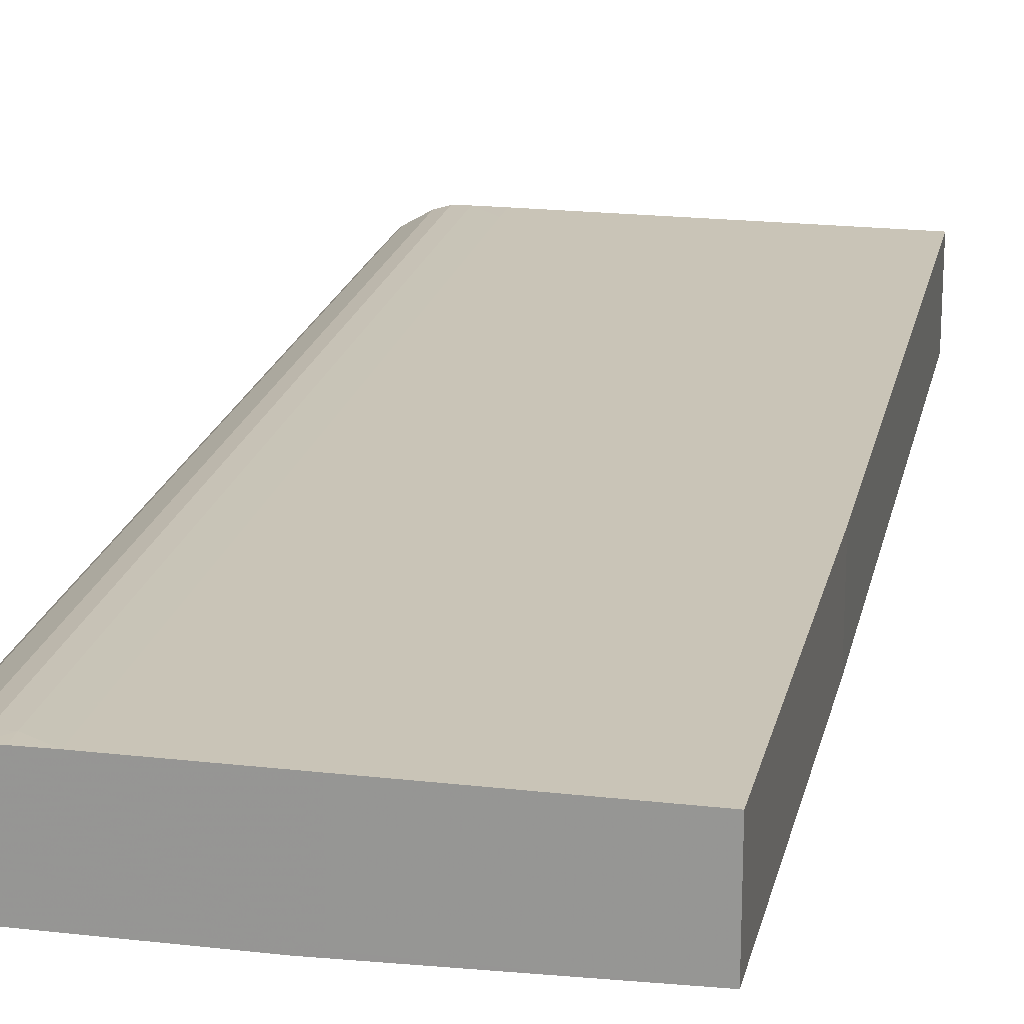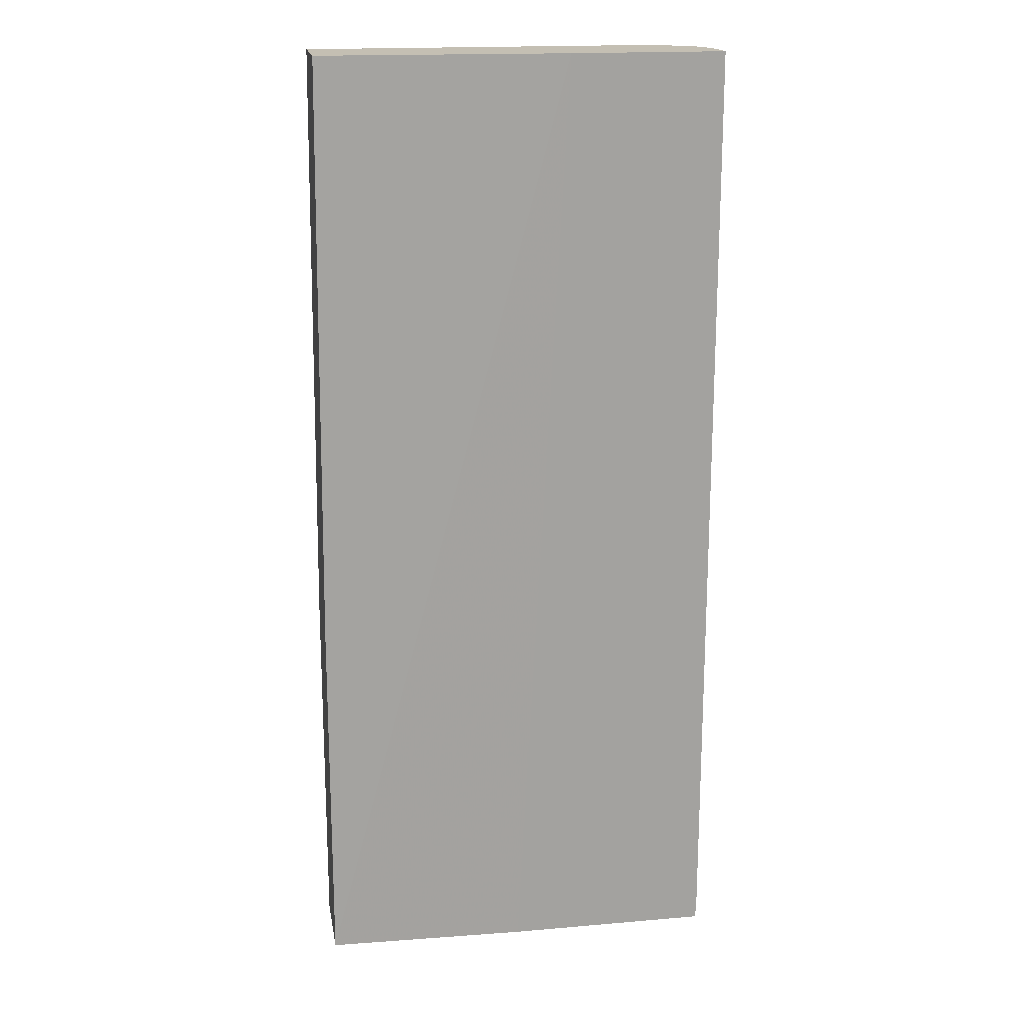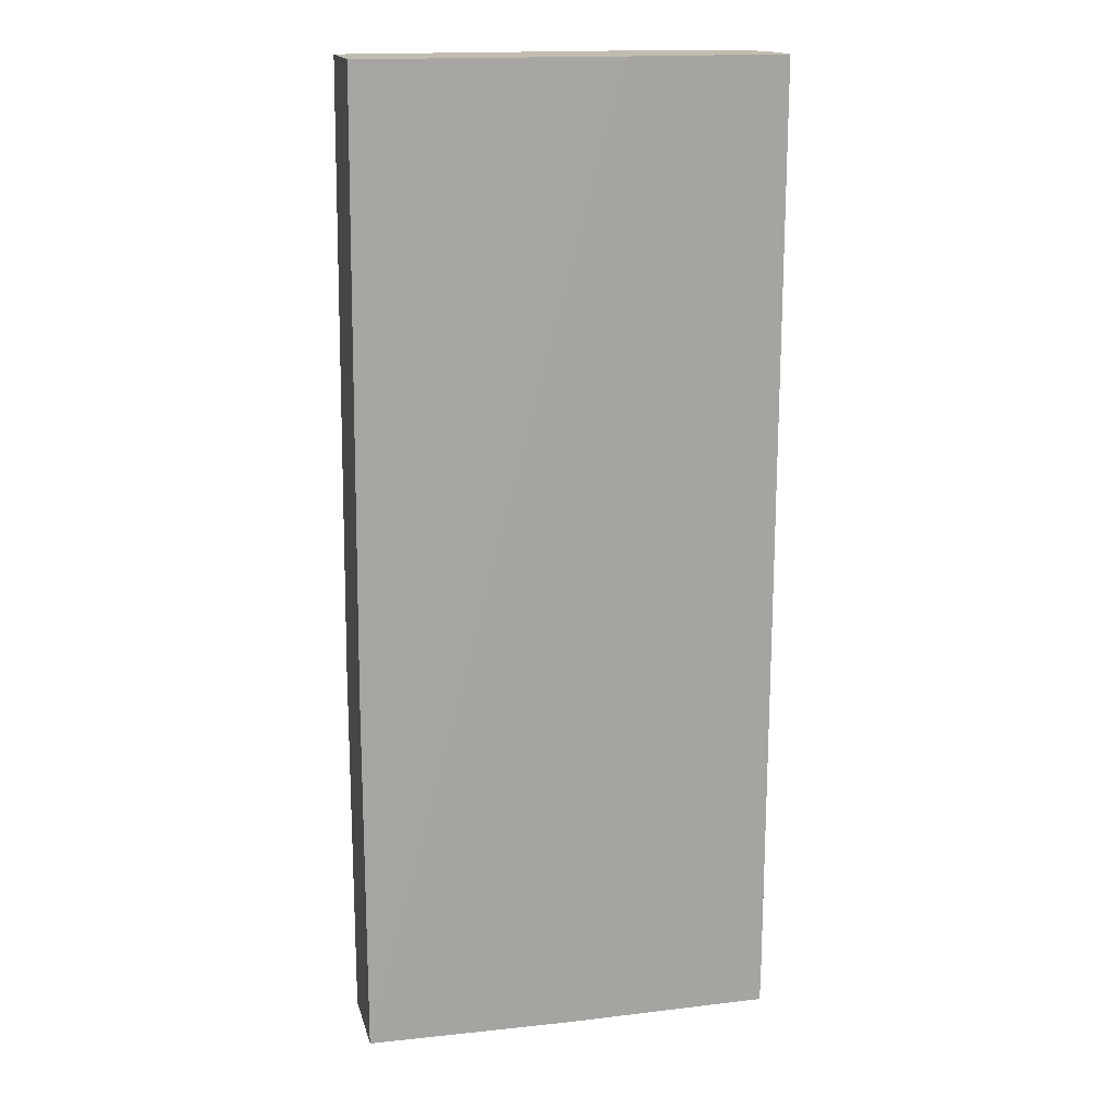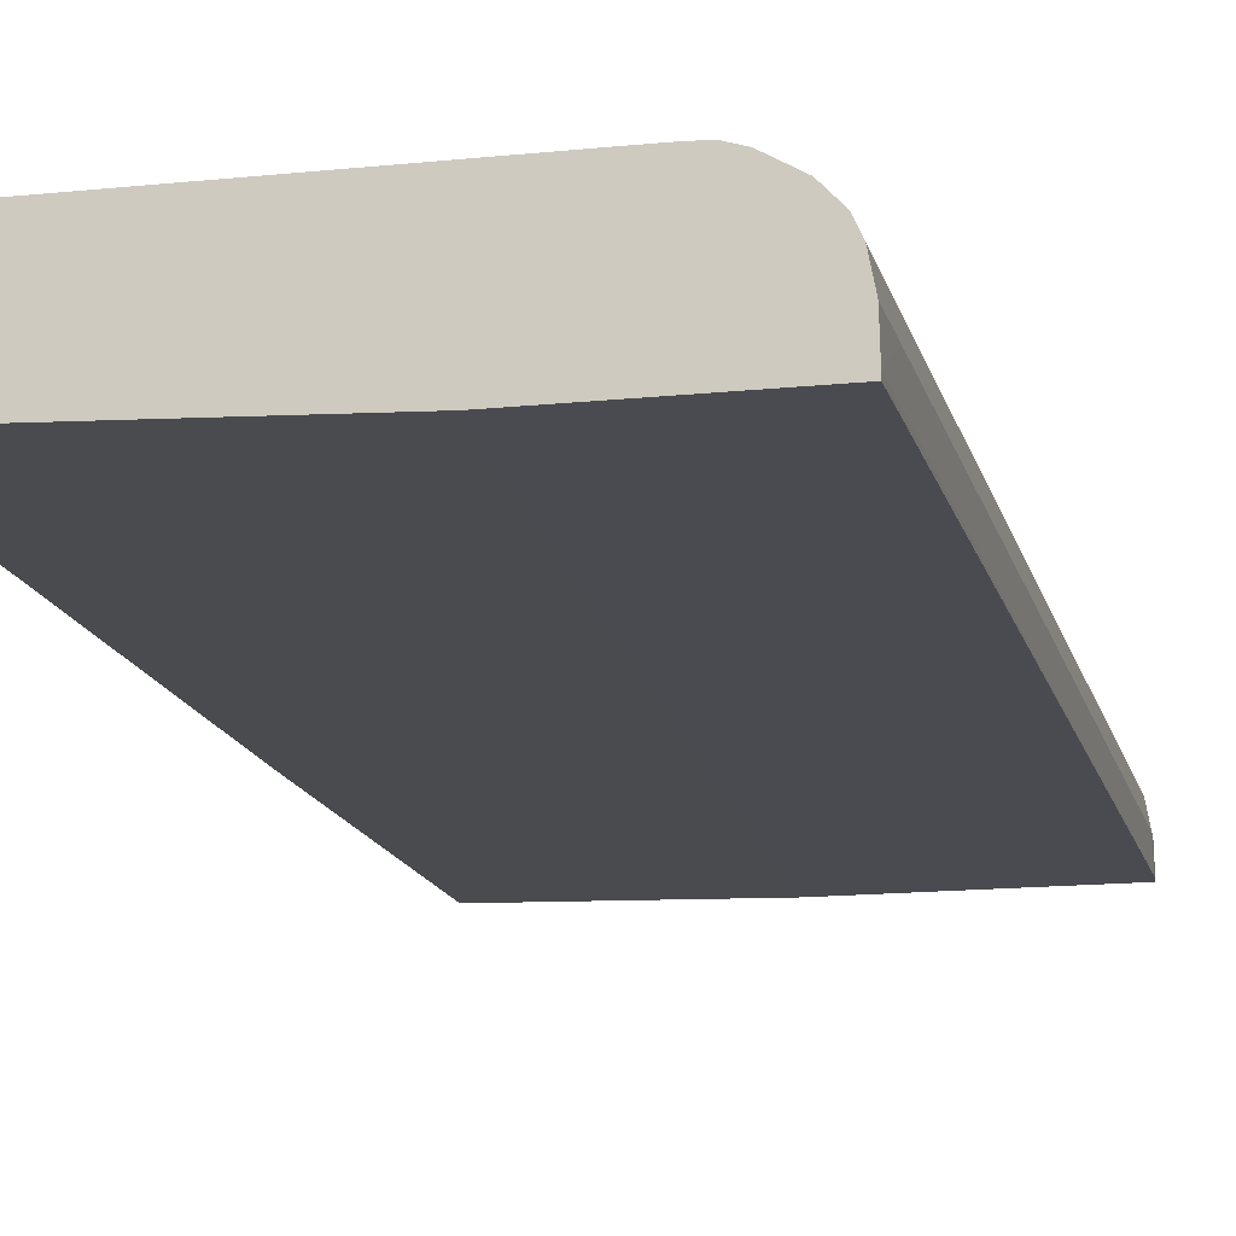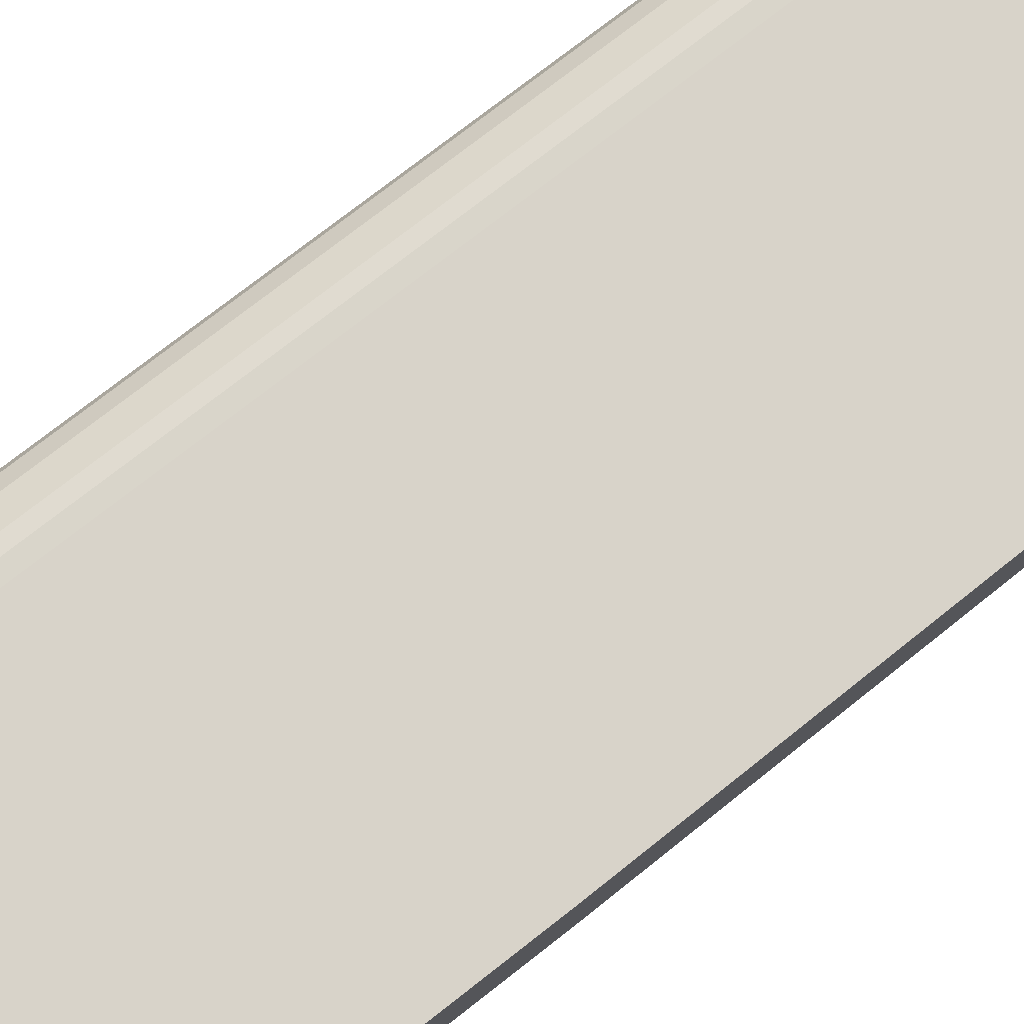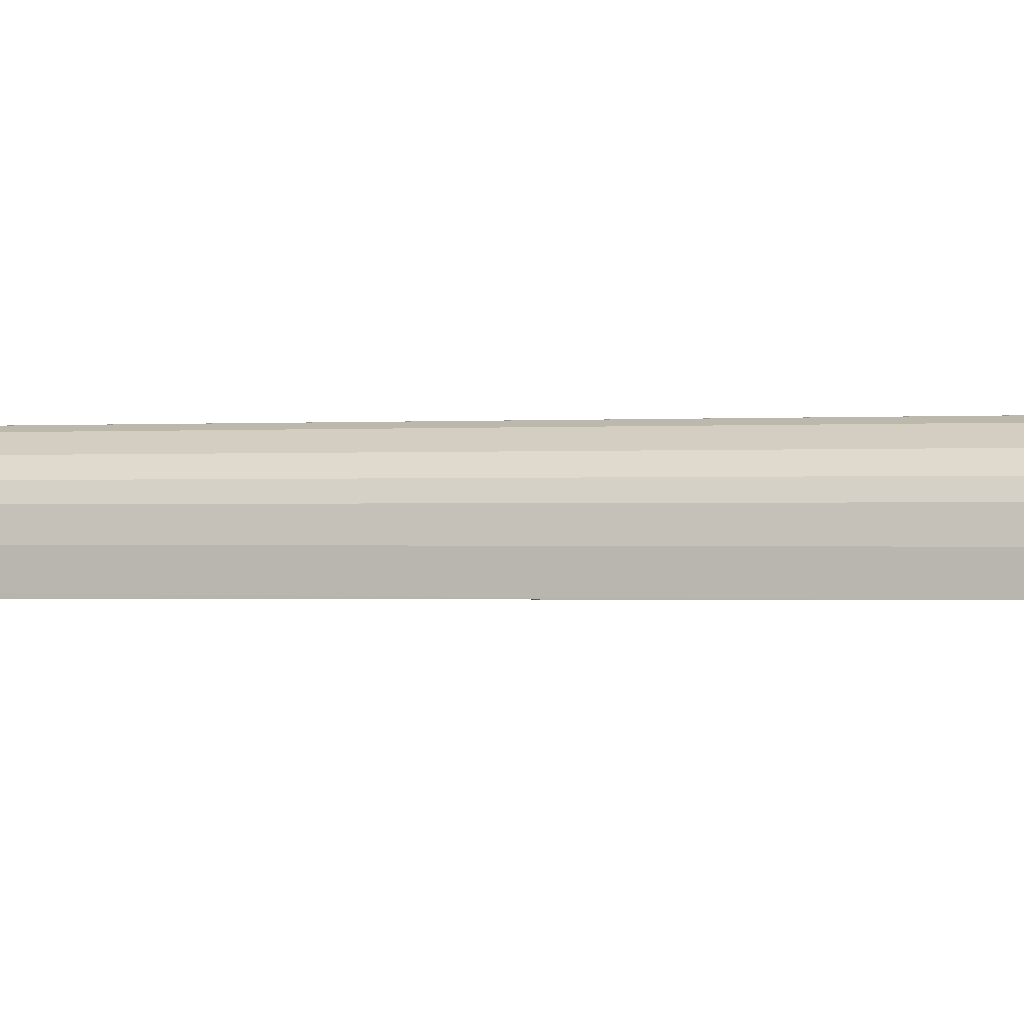
<metadata>
{"format":"obj","ext":"obj","renderer":"f3d","projection":"perspective","resolution":1024,"background":"white","views":[{"elev":19.9,"azim":12.0,"up":"+Z"},{"elev":17.5,"azim":170.4,"up":"+Y"},{"elev":16.3,"azim":166.3,"up":"+Y"},{"elev":-14.8,"azim":-167.2,"up":"+Z"},{"elev":75.9,"azim":52.0,"up":"+Z"},{"elev":-0.2,"azim":-71.1,"up":"+Z"}]}
</metadata>
<code>
v -0.05166 -0.03227 0.0218
v -0.05164 -0.03382 0.02258
v -0.05164 -0.03227 0.02258
v -0.05164 -0.03226 0.02258
v -0.05166 -0.03227 0.02168
v -0.05166 -0.03317 0.02168
v -0.05166 -0.04092 0.02172
v -0.05166 -0.04479 0.02174
v -0.05166 -0.04862 0.0218
v -0.05152 -0.03382 0.02323
v -0.05152 -0.03227 0.02323
v -0.05164 -0.04629 0.02258
v -0.05152 -0.05018 0.02323
v -0.05152 -0.03226 0.02323
v -0.04706 -0.03227 0.02168
v -0.05166 -0.04991 0.02177
v -0.05166 -0.05096 0.02178
v -0.05166 -0.05409 0.02179
v -0.05166 -0.04862 0.02177
v -0.05166 -0.05951 0.02182
v -0.05164 -0.05953 0.02258
v -0.05134 -0.03226 0.02362
v -0.05152 -0.04629 0.02323
v -0.05134 -0.0494 0.02362
v -0.05152 -0.05875 0.02323
v -0.04682 -0.04992 0.02177
v -0.03962 -0.03228 0.02199
v -0.03947 -0.04993 0.02199
v -0.03949 -0.05953 0.02199
v -0.03949 -0.0608 0.02199
v -0.04554 -0.06079 0.02183
v -0.05166 -0.06031 0.02183
v -0.05164 -0.06031 0.02258
v -0.05095 -0.0346 0.02403
v -0.05095 -0.03227 0.02403
v -0.05095 -0.03226 0.02403
v -0.05134 -0.06031 0.02362
v -0.05095 -0.0603 0.02403
v -0.05095 -0.05096 0.02403
v -0.05152 -0.06031 0.02323
v -0.03962 -0.03227 0.02456
v -0.03947 -0.04991 0.02456
v -0.04509 -0.06079 0.02195
v -0.03949 -0.06078 0.02456
v -0.05163 -0.06078 0.02183
v -0.05161 -0.06078 0.02258
v -0.0515 -0.06078 0.02319
v -0.05029 -0.03616 0.02442
v -0.05029 -0.03227 0.02442
v -0.05029 -0.03226 0.02442
v -0.05143 -0.06078 0.02335
v -0.05132 -0.06078 0.02358
v -0.05093 -0.06077 0.02401
v -0.05029 -0.06031 0.02442
v -0.05029 -0.05953 0.02442
v -0.05029 -0.04084 0.02442
v -0.04168 -0.03227 0.02456
v -0.03962 -0.03255 0.02456
v -0.03947 -0.04996 0.02456
v -0.04509 -0.06078 0.02456
v -0.04012 -0.06078 0.02456
v -0.0499 -0.0346 0.02454
v -0.0499 -0.05096 0.02454
v -0.0499 -0.03227 0.02454
v -0.0499 -0.03226 0.02454
v -0.05066 -0.06077 0.02417
v -0.0499 -0.06031 0.02454
v -0.05022 -0.06077 0.02441
v -0.04988 -0.06077 0.02454
v -0.04401 -0.03226 0.02456
v -0.04401 -0.03226 0.02456
v -0.04869 -0.03305 0.02456
v -0.04168 -0.04991 0.02456
v -0.04508 -0.06048 0.02456
v -0.04526 -0.06078 0.02456
v -0.0499 -0.03928 0.02454
v -0.04947 -0.03226 0.02455
v -0.04946 -0.0603 0.02455
v -0.04946 -0.0499 0.02455
v -0.04987 -0.06077 0.02454
v -0.04869 -0.03226 0.02456
v -0.04869 -0.03227 0.02456
v -0.04869 -0.05875 0.02456
v -0.04791 -0.06077 0.02456
v -0.04946 -0.06077 0.02455
v -0.04869 -0.06077 0.02456
f 1 2 3
f 1 3 4
f 1 4 14
f 1 14 22
f 1 22 36
f 1 36 50
f 1 50 65
f 1 65 77
f 1 77 81
f 1 81 70
f 1 70 57
f 1 57 41
f 1 41 27
f 1 27 15
f 1 15 5
f 1 5 6
f 1 6 7
f 1 7 8
f 1 8 9
f 1 9 2
f 2 10 11
f 2 11 3
f 2 9 12
f 2 12 13
f 2 13 10
f 3 11 14
f 3 14 4
f 5 15 26
f 5 26 16
f 5 16 17
f 5 17 6
f 6 17 18
f 6 18 7
f 7 18 8
f 8 19 9
f 8 18 19
f 9 19 18
f 9 18 20
f 9 20 21
f 9 21 12
f 10 22 11
f 10 13 23
f 10 23 24
f 10 24 22
f 11 22 14
f 12 21 25
f 12 25 13
f 13 25 23
f 15 27 28
f 15 28 29
f 15 29 30
f 15 30 31
f 15 31 26
f 16 26 31
f 16 31 45
f 16 45 32
f 16 32 20
f 16 20 18
f 16 18 17
f 20 32 21
f 21 32 33
f 21 33 40
f 21 40 25
f 22 34 35
f 22 35 36
f 22 24 34
f 23 25 24
f 24 25 37
f 24 37 38
f 24 38 39
f 24 39 34
f 25 40 37
f 27 41 42
f 27 42 28
f 28 42 59
f 28 59 44
f 28 44 30
f 28 30 29
f 30 43 31
f 30 44 60
f 30 60 43
f 31 43 60
f 31 60 75
f 31 75 84
f 31 84 86
f 31 86 85
f 31 85 80
f 31 80 69
f 31 69 68
f 31 68 66
f 31 66 53
f 31 53 52
f 31 52 51
f 31 51 47
f 31 47 46
f 31 46 45
f 32 45 33
f 33 45 46
f 33 46 47
f 33 47 40
f 34 48 49
f 34 49 35
f 34 39 48
f 35 49 50
f 35 50 36
f 37 40 51
f 37 51 52
f 37 52 53
f 37 53 38
f 38 53 54
f 38 54 55
f 38 55 39
f 39 55 56
f 39 56 48
f 40 47 51
f 41 57 58
f 41 58 59
f 41 59 42
f 44 61 75
f 44 75 60
f 44 59 61
f 48 62 49
f 48 56 63
f 48 63 62
f 49 62 64
f 49 64 65
f 49 65 50
f 53 66 54
f 54 67 55
f 54 66 68
f 54 68 69
f 54 69 67
f 55 67 63
f 55 63 56
f 57 70 71
f 57 71 72
f 57 72 73
f 57 73 59
f 57 59 58
f 59 73 74
f 59 74 61
f 61 74 75
f 62 63 76
f 62 76 77
f 62 77 64
f 63 67 78
f 63 78 79
f 63 79 77
f 63 77 76
f 64 77 65
f 67 69 78
f 69 80 78
f 70 81 82
f 70 82 71
f 71 82 72
f 72 82 77
f 72 77 79
f 72 79 83
f 72 83 73
f 73 83 74
f 74 83 84
f 74 84 75
f 77 82 81
f 78 80 85
f 78 85 86
f 78 86 83
f 78 83 79
f 83 86 84

</code>
